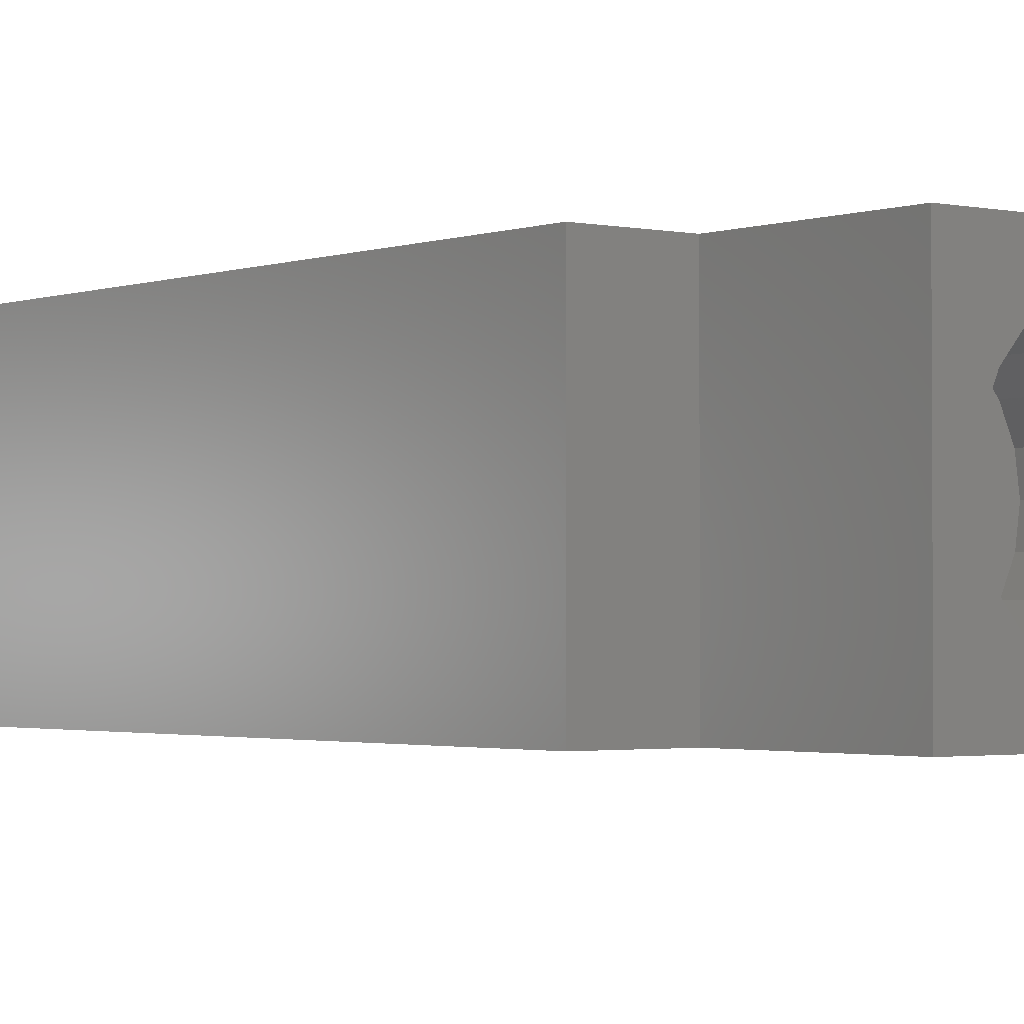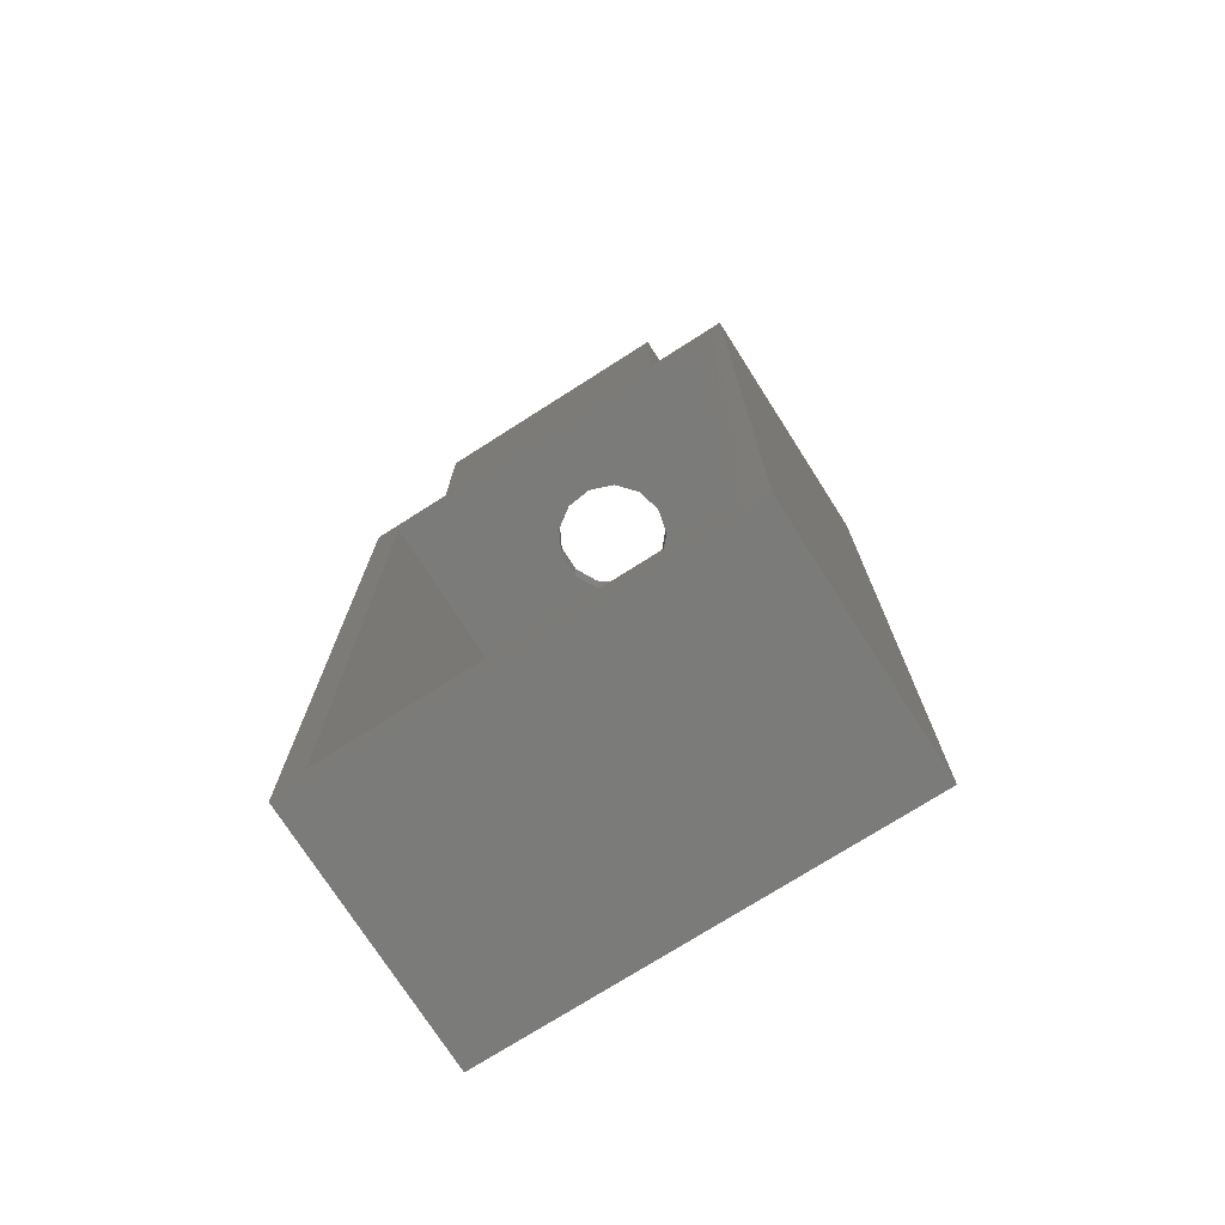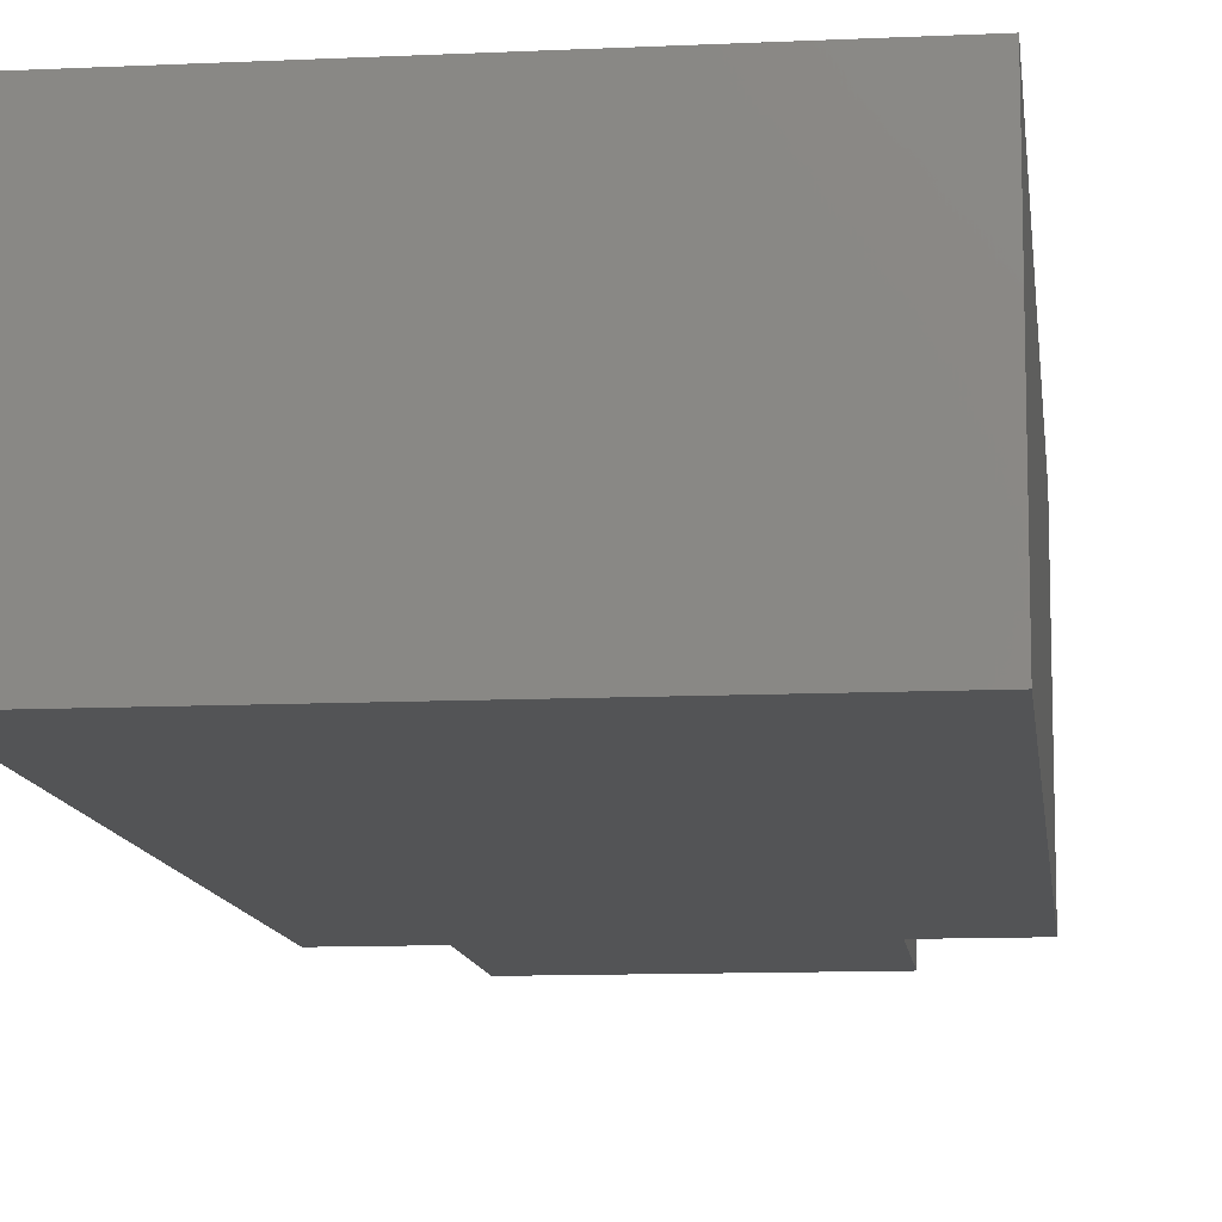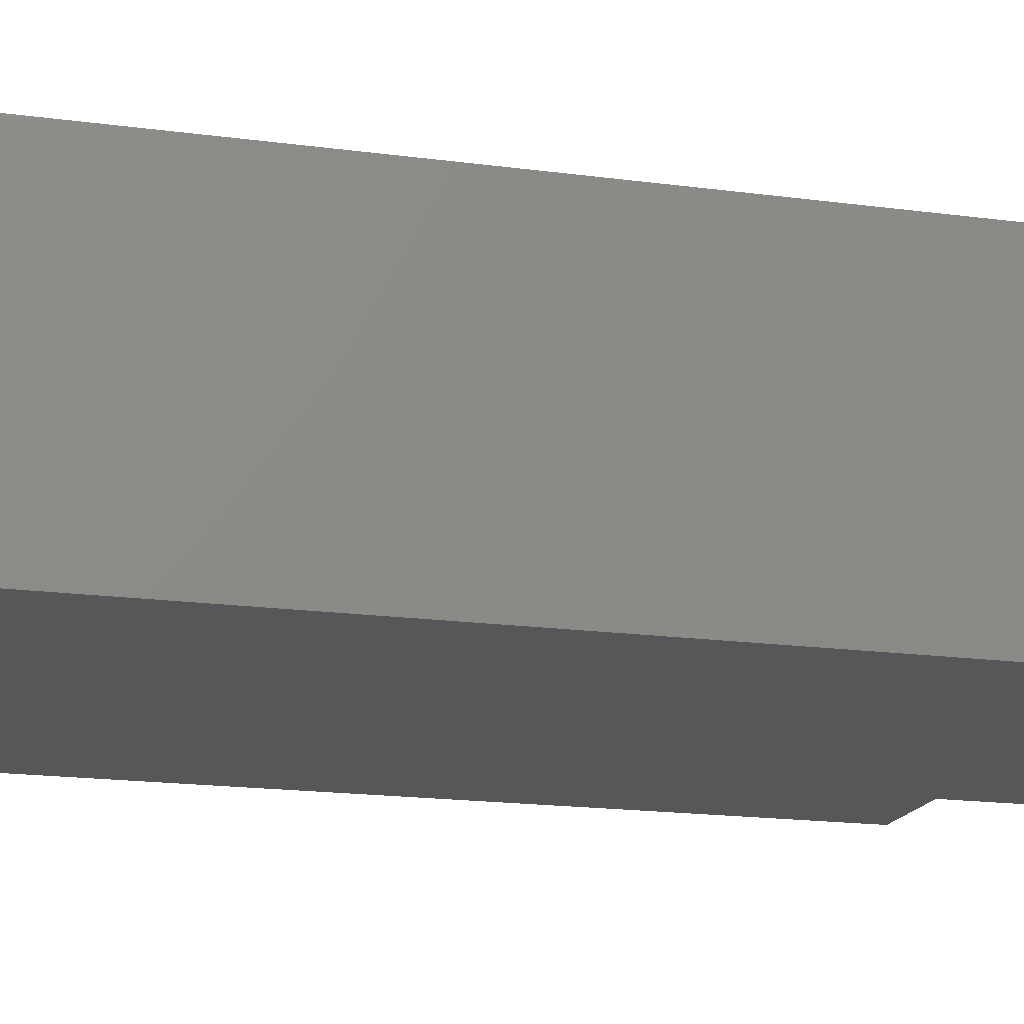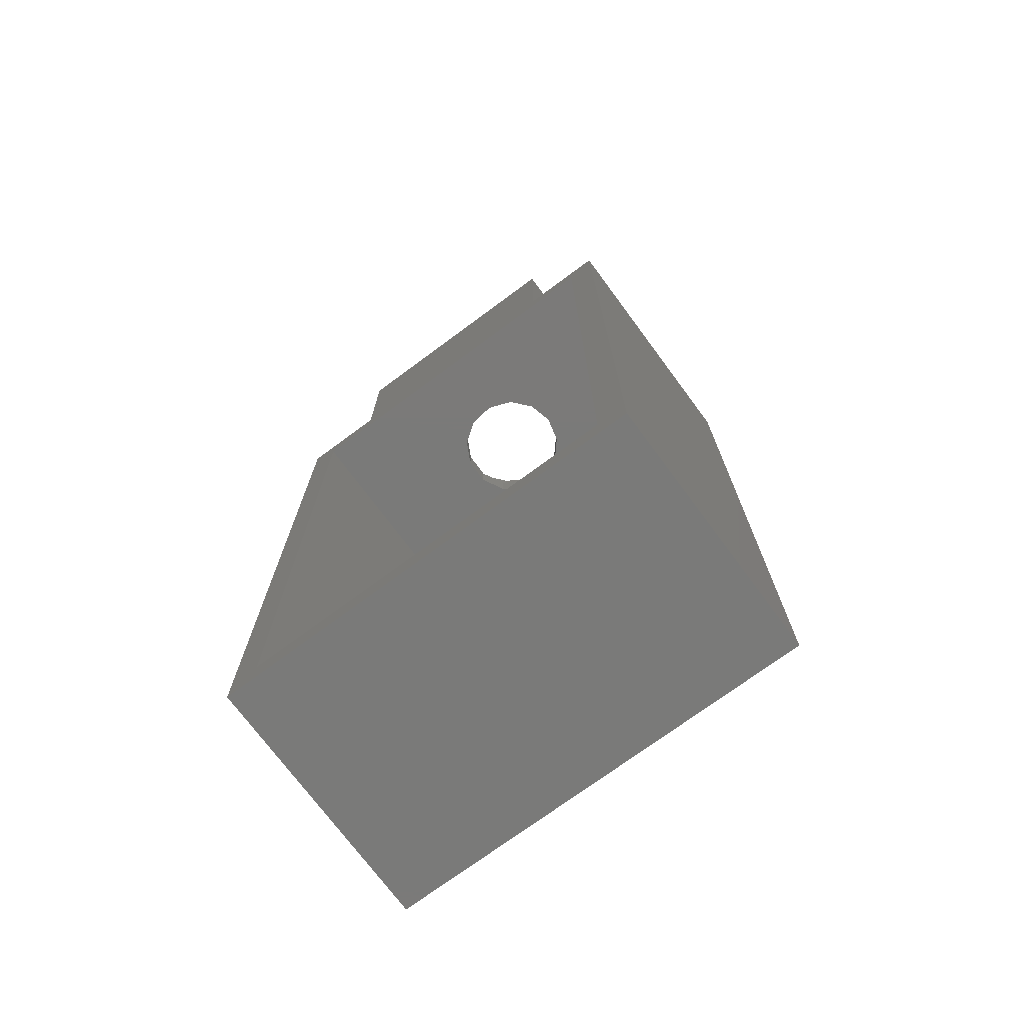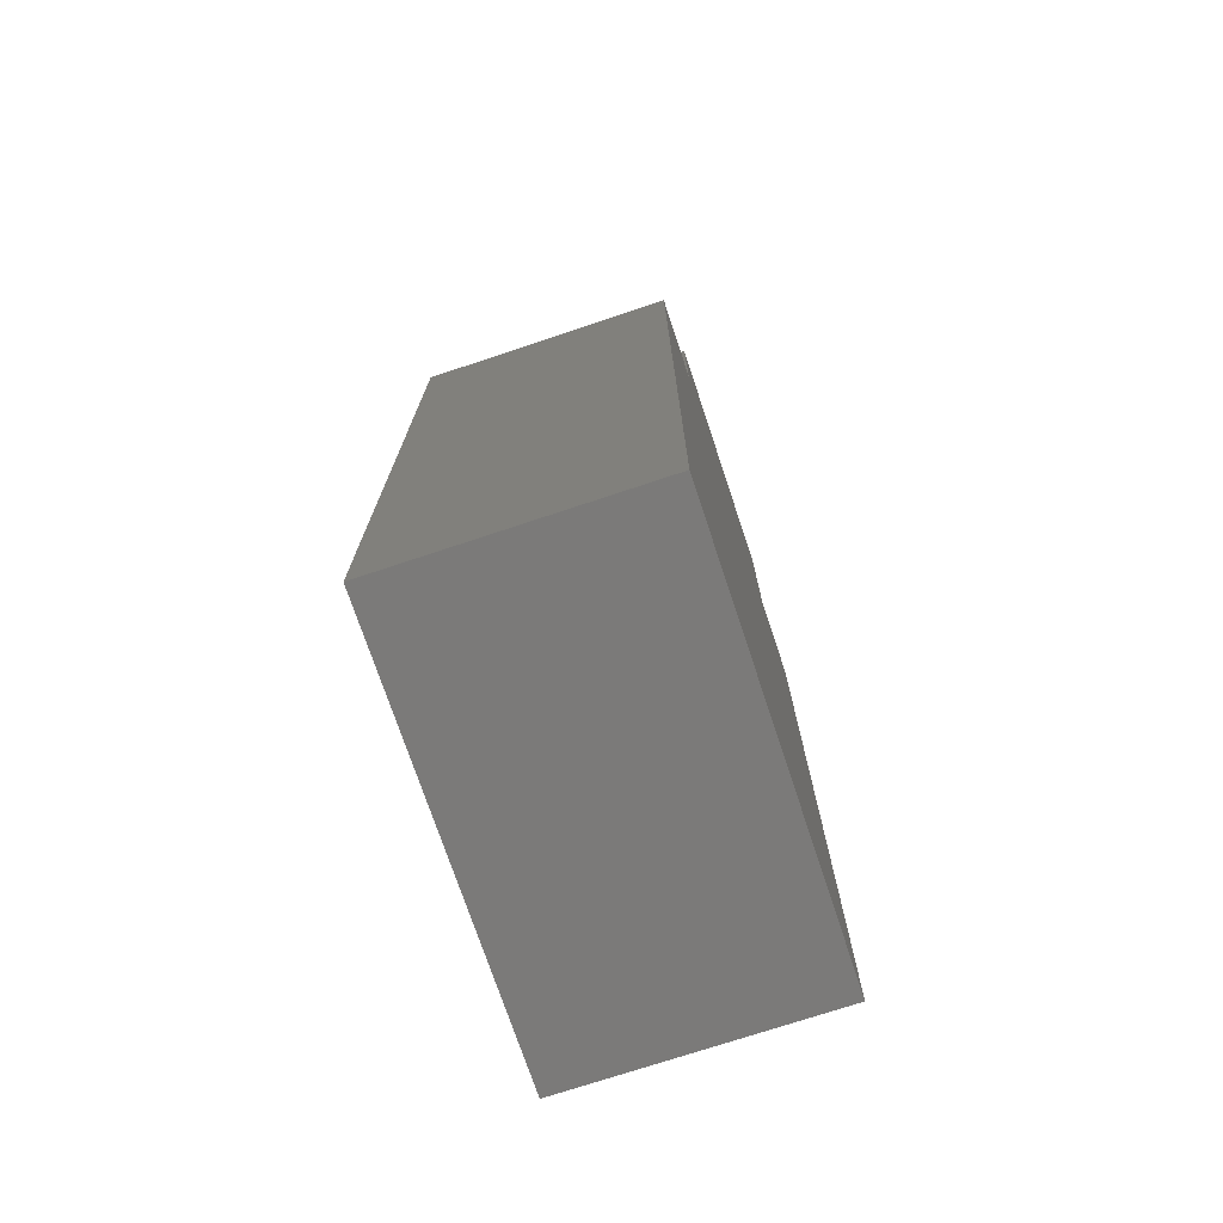
<metadata>
{"format":"stl","ext":"stl","renderer":"f3d","projection":"perspective","resolution":1024,"background":"white","views":[{"elev":-1.9,"azim":142.1,"up":"+Z"},{"elev":-74.2,"azim":32.5,"up":"+Y"},{"elev":-11.1,"azim":6.6,"up":"+Z"},{"elev":-16.7,"azim":74.3,"up":"+Z"},{"elev":-73.3,"azim":36.5,"up":"+Y"},{"elev":-73.7,"azim":108.4,"up":"+Y"}]}
</metadata>
<code>
# stl→obj: 94 verts, 188 faces
v -15 -4 9
v -15 52 9
v -15 -4 -9
v -15 52 -9
v -13 -2 9
v 15 -4 9
v 13 50 9
v 13 -2 9
v 9 63.5 9
v -9 52 9
v 9 52 9
v -13 50 9
v 15 52 9
v -9 63.5 9
v 15 -4 -9
v -9 52 -9
v -9 63.5 -9
v 9 52 -9
v 9 63.5 -9
v 15 52 -9
v 6.716 63.5 -1.972
v -0.9962 63.5 6.929
v 0.9962 63.5 6.929
v -6.716 63.5 1.972
v -7 63.5 1.41e-14
v -6.716 63.5 -1.972
v 2.908 63.5 6.367
v 4.584 63.5 5.29
v -5.889 63.5 -3.784
v 0.9962 63.5 -6.929
v -0.9962 63.5 -6.929
v -4.584 63.5 -5.29
v -2.908 63.5 -6.367
v 2.908 63.5 -6.367
v 5.889 63.5 3.784
v 6.716 63.5 1.972
v 7 63.5 1.41e-14
v 4.584 63.5 -5.29
v 5.889 63.5 -3.784
v -2.908 63.5 6.367
v -4.584 63.5 5.29
v -5.889 63.5 3.784
v -13 -2 -7
v -13 50 -7
v 13 -2 -7
v 13 50 -7
v 3.542 50 1.859
v 0.4821 50 -3.971
v -1.418 50 -3.74
v -3.884 50 0.9573
v 0.4821 50 3.971
v 2.272 50 3.292
v -2.994 50 2.652
v -1.418 50 3.74
v 4 50 1.11e-14
v 3.542 50 -1.859
v -2.994 50 -2.652
v -3.884 50 -0.9573
v 2.272 50 -3.292
v -6.716 52 1.972
v -7 52 1.155e-14
v -5.889 52 3.784
v -4.584 52 5.29
v -2.908 52 6.367
v -0.9962 52 6.929
v 0.9962 52 6.929
v 2.908 52 6.367
v 4.584 52 5.29
v 5.889 52 3.784
v 6.716 52 1.972
v 7 52 1.155e-14
v 6.716 52 -1.972
v 5.889 52 -3.784
v 4.584 52 -5.29
v 2.908 52 -6.367
v 0.9962 52 -6.929
v -0.9962 52 -6.929
v -2.908 52 -6.367
v -4.584 52 -5.29
v -5.889 52 -3.784
v -6.716 52 -1.972
v -3.884 52 -0.9573
v -3.884 52 0.9573
v -2.994 52 2.652
v -2.994 52 -2.652
v -1.418 52 -3.74
v 0.4821 52 -3.971
v 2.272 52 -3.292
v 3.542 52 -1.859
v 4 52 1.155e-14
v 3.542 52 1.859
v 2.272 52 3.292
v 0.4821 52 3.971
v -1.418 52 3.74
f 1 2 3
f 3 2 4
f 5 1 6
f 7 8 6
f 9 10 11
f 8 5 6
f 2 1 5
f 10 2 12
f 13 7 6
f 13 11 7
f 12 11 10
f 12 7 11
f 14 10 9
f 5 12 2
f 6 1 3
f 15 6 3
f 3 4 15
f 15 4 16
f 15 16 17
f 18 17 19
f 15 17 18
f 20 15 18
f 2 10 4
f 4 10 16
f 10 14 16
f 16 14 17
f 21 9 19
f 22 14 23
f 14 24 17
f 24 25 17
f 25 26 17
f 27 9 28
f 26 29 17
f 30 19 31
f 17 32 33
f 17 33 31
f 17 31 19
f 34 19 30
f 28 9 35
f 36 9 37
f 35 9 36
f 34 38 19
f 38 39 19
f 37 9 21
f 39 21 19
f 23 9 27
f 14 9 23
f 14 22 40
f 14 40 41
f 14 41 42
f 14 42 24
f 32 17 29
f 9 11 18
f 19 9 18
f 11 13 18
f 18 13 20
f 13 6 15
f 20 13 15
f 43 44 12
f 5 43 12
f 45 43 8
f 8 43 5
f 46 45 7
f 7 45 8
f 47 46 7
f 48 49 44
f 12 44 50
f 51 52 7
f 12 50 53
f 12 54 7
f 12 53 54
f 55 46 47
f 56 46 55
f 57 58 44
f 59 46 56
f 48 46 59
f 44 46 48
f 49 57 44
f 54 51 7
f 58 50 44
f 52 47 7
f 25 24 60
f 61 25 60
f 24 42 62
f 60 24 62
f 42 41 63
f 62 42 63
f 40 64 41
f 41 64 63
f 22 65 40
f 40 65 64
f 23 66 22
f 22 66 65
f 27 67 23
f 23 67 66
f 28 68 27
f 27 68 67
f 35 69 28
f 28 69 68
f 36 70 35
f 35 70 69
f 37 71 36
f 36 71 70
f 37 21 71
f 71 21 72
f 21 39 72
f 72 39 73
f 39 38 73
f 73 38 74
f 74 38 34
f 75 74 34
f 75 34 30
f 76 75 30
f 76 30 31
f 77 76 31
f 77 31 33
f 78 77 33
f 78 33 32
f 79 78 32
f 79 32 29
f 80 79 29
f 80 29 26
f 81 80 26
f 81 26 25
f 61 81 25
f 45 46 44
f 43 45 44
f 58 82 83
f 50 58 83
f 83 84 53
f 50 83 53
f 57 85 82
f 58 57 82
f 49 86 85
f 57 49 85
f 48 87 86
f 49 48 86
f 59 88 87
f 48 59 87
f 89 88 56
f 56 88 59
f 90 89 55
f 55 89 56
f 90 55 91
f 91 55 47
f 91 47 92
f 92 47 52
f 92 52 93
f 93 52 51
f 93 51 94
f 94 51 54
f 94 54 84
f 84 54 53
f 61 60 81
f 81 60 62
f 81 62 63
f 81 63 64
f 81 64 65
f 84 65 66
f 94 66 67
f 93 67 68
f 92 68 69
f 91 69 70
f 90 70 71
f 89 71 72
f 86 74 75
f 81 75 76
f 81 76 77
f 81 77 78
f 81 78 79
f 81 79 80
f 82 81 83
f 90 71 89
f 85 81 82
f 89 73 88
f 88 73 74
f 81 86 75
f 88 74 87
f 87 74 86
f 86 81 85
f 92 69 91
f 91 70 90
f 89 72 73
f 84 66 94
f 81 65 84
f 83 81 84
f 94 67 93
f 93 68 92

</code>
